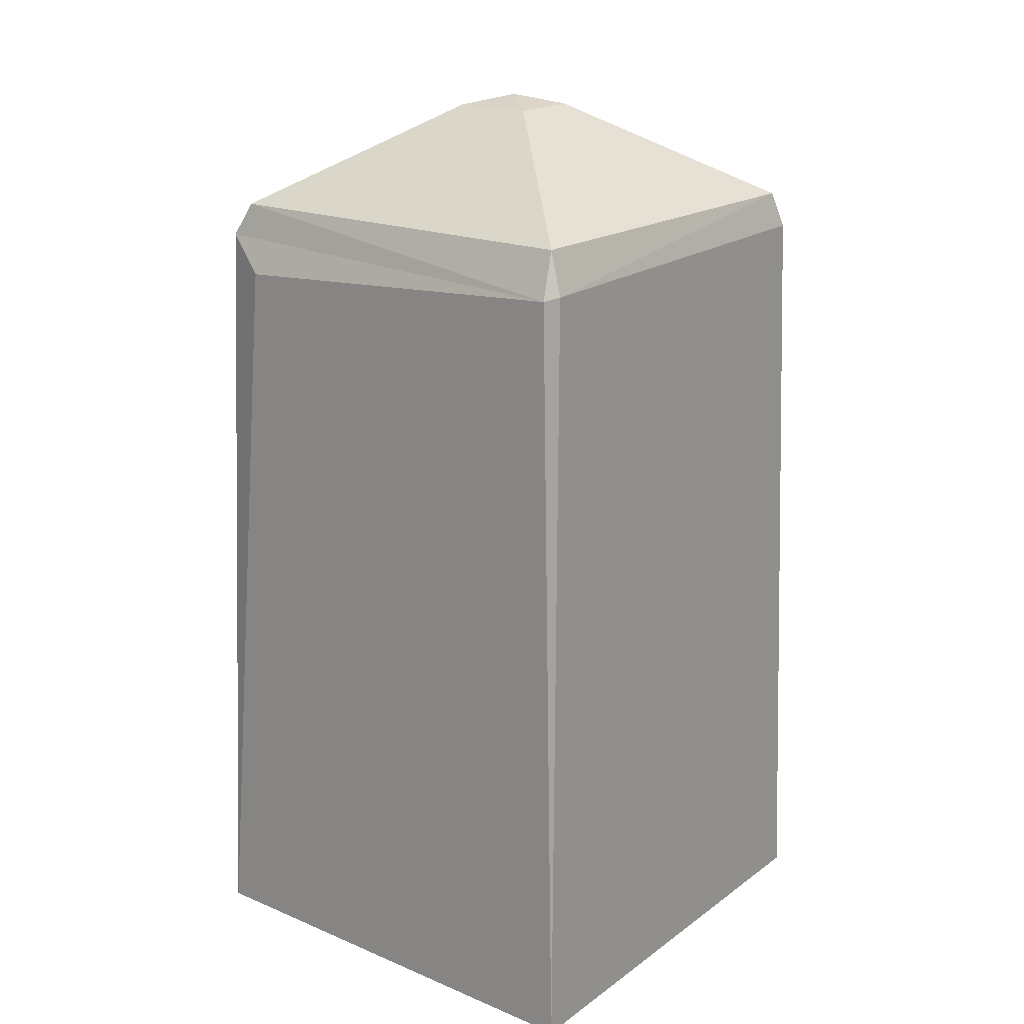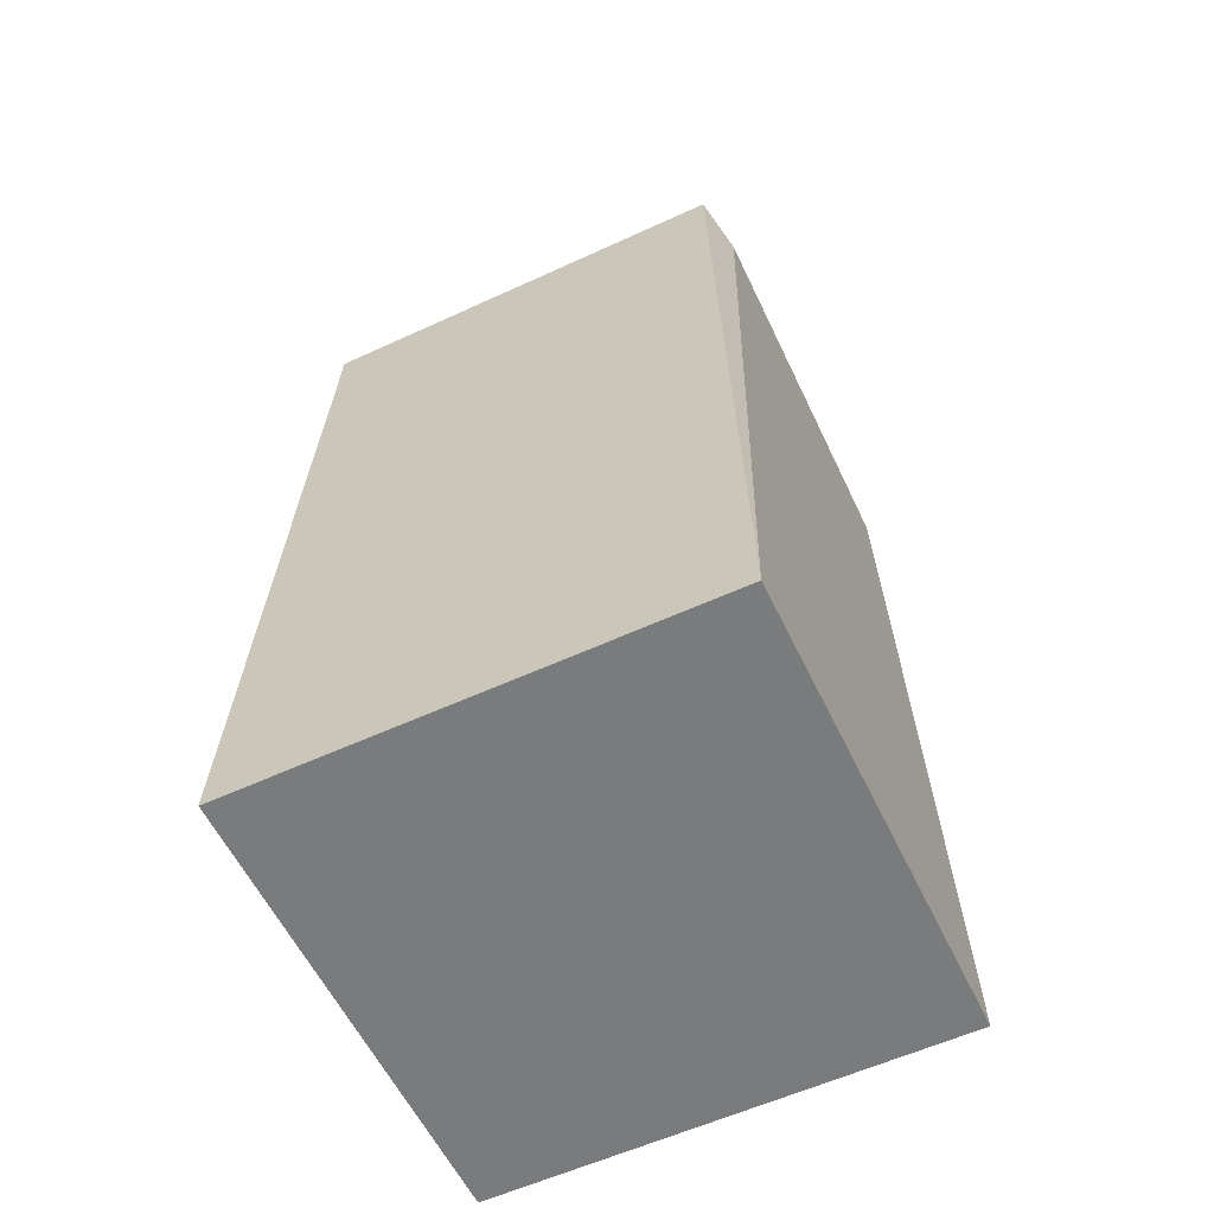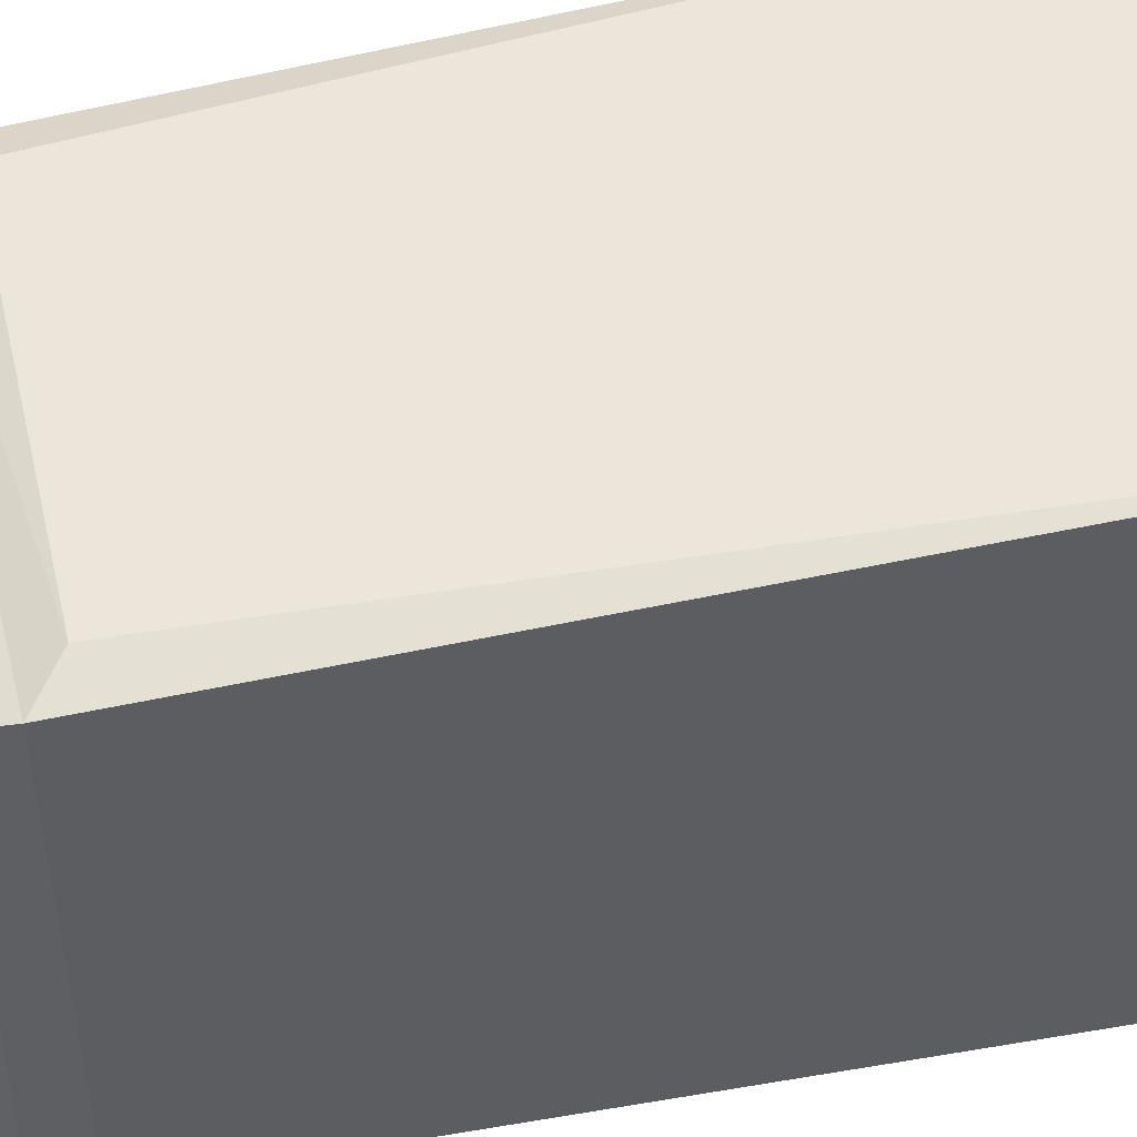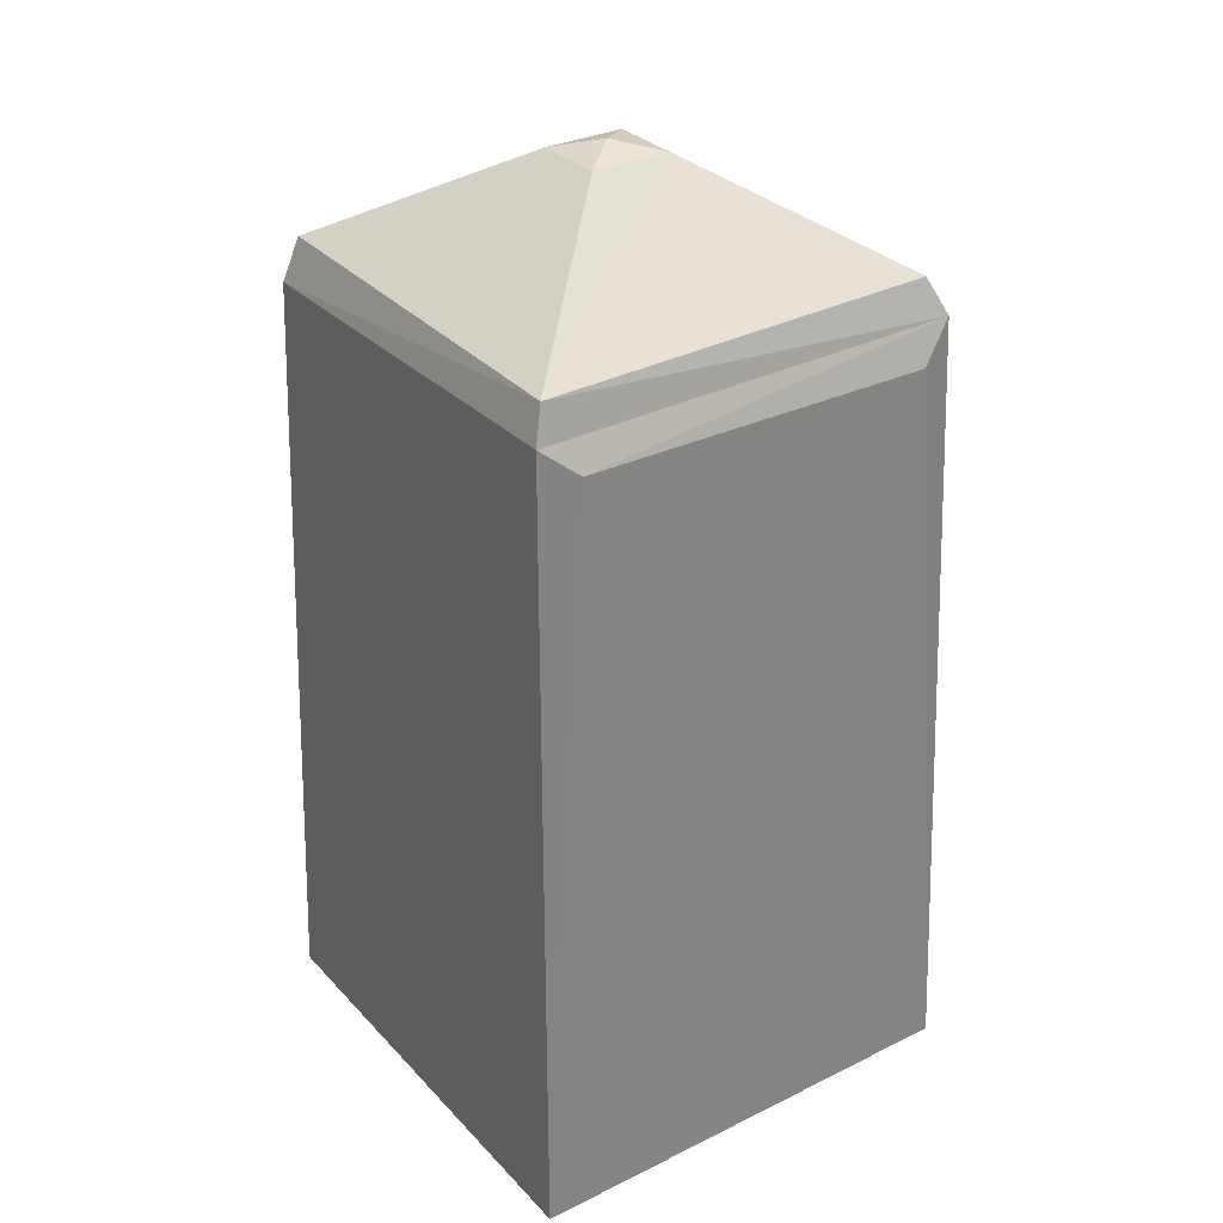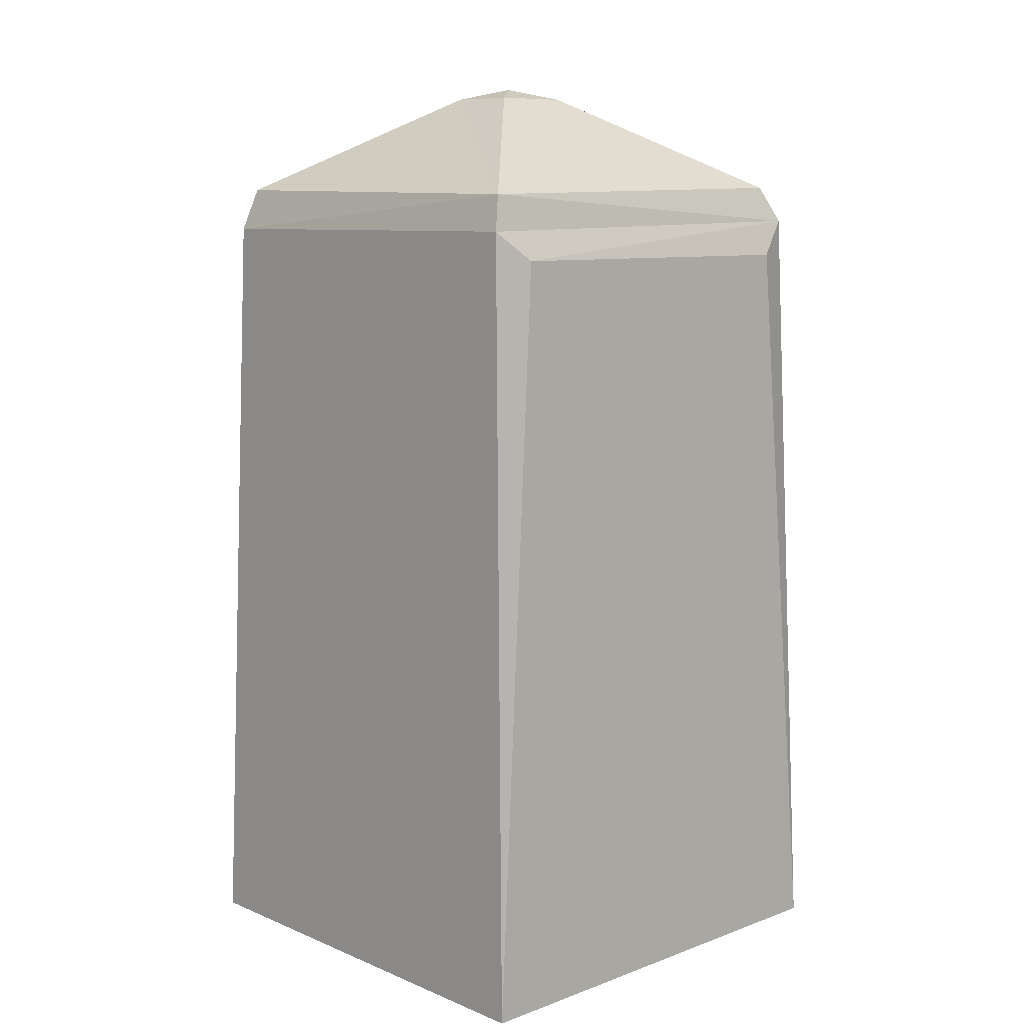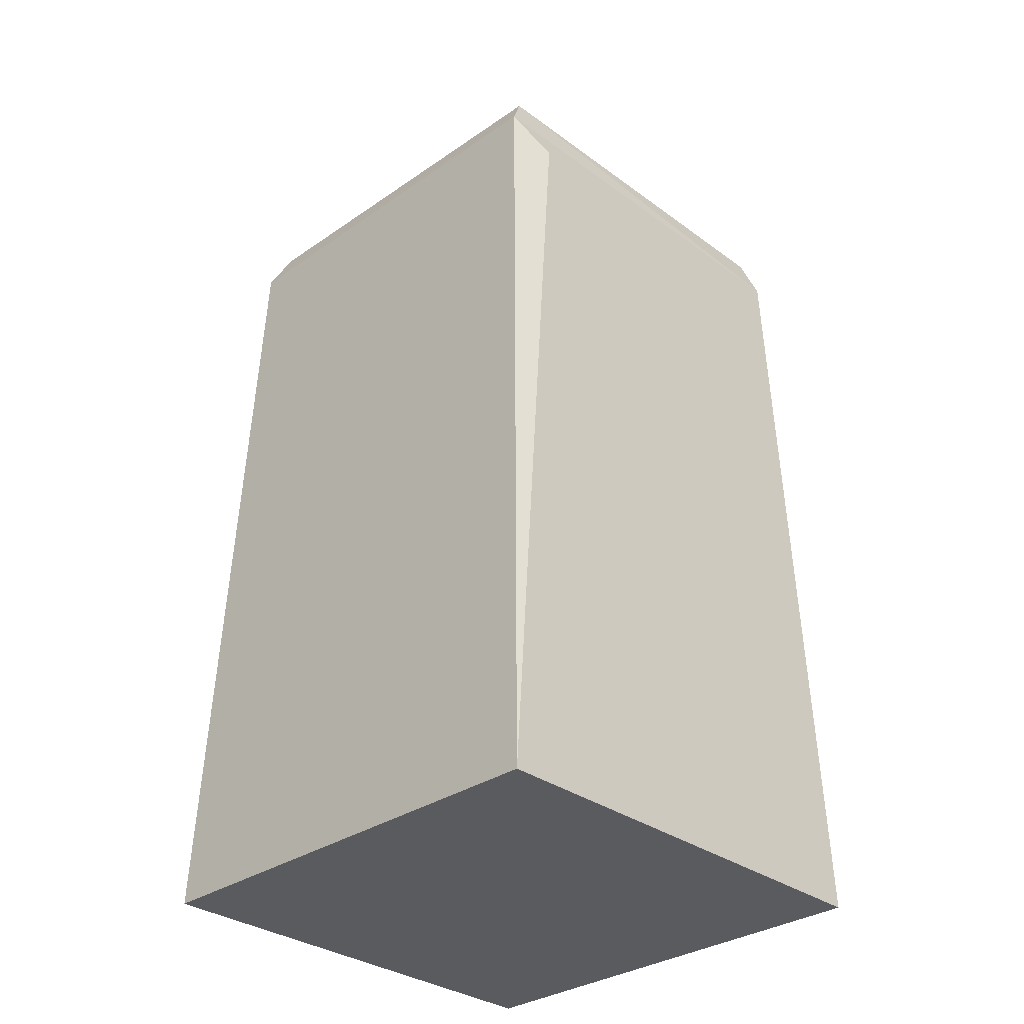
<metadata>
{"format":"obj","ext":"obj","renderer":"f3d","projection":"perspective","resolution":1024,"background":"white","views":[{"elev":19.6,"azim":37.6,"up":"+Z"},{"elev":-58.4,"azim":-64.7,"up":"+Z"},{"elev":48.1,"azim":76.5,"up":"+Y"},{"elev":31.1,"azim":144.9,"up":"+Z"},{"elev":9.5,"azim":136.6,"up":"+Z"},{"elev":-32.1,"azim":-45.9,"up":"+Z"}]}
</metadata>
<code>
o Tardis
v 0.5324 -0.1189 129.7
v -32.11 -31.93 0.9542
v 31.93 -32.11 0.9552
v 32.11 31.93 1.065
v -31.94 32.11 1.068
v -28.94 -28.5 110.1
v 29.57 -28.22 109.1
v -28.68 28.53 110.3
v -23.94 30.2 105.3
v 24.84 30.01 105.6
v 28.17 -29.9 108.6
v 28.23 27.14 114.4
v -26.63 -27.35 114.7
v 27.48 -27.37 114.9
v -26.33 26.66 115.2
v -5.099 -5.077 128.3
v 5.922 -5.104 128.3
v -5.071 4.66 128.3
v 5.949 4.627 128.3
v 29.66 28.29 109.6
v -23.32 -30.39 105.3
f 20 7 3
f 7 11 3
f 21 6 2
f 2 5 4 3
f 10 20 4
f 20 12 7
f 12 14 7
f 14 13 11
f 13 6 11
f 6 21 11
f 8 9 5
f 13 15 6
f 9 8 10
f 8 20 10
f 8 12 20
f 6 15 8
f 15 12 8
f 12 17 14
f 17 16 14
f 16 13 14
f 16 15 13
f 18 12 15
f 16 18 15
f 18 19 12
f 19 17 12
f 19 1 17
f 1 16 17
f 1 18 16
f 1 19 18
f 3 11 21 2
f 14 11 7
f 5 2 6 8
f 4 5 9 10
f 20 3 4

</code>
